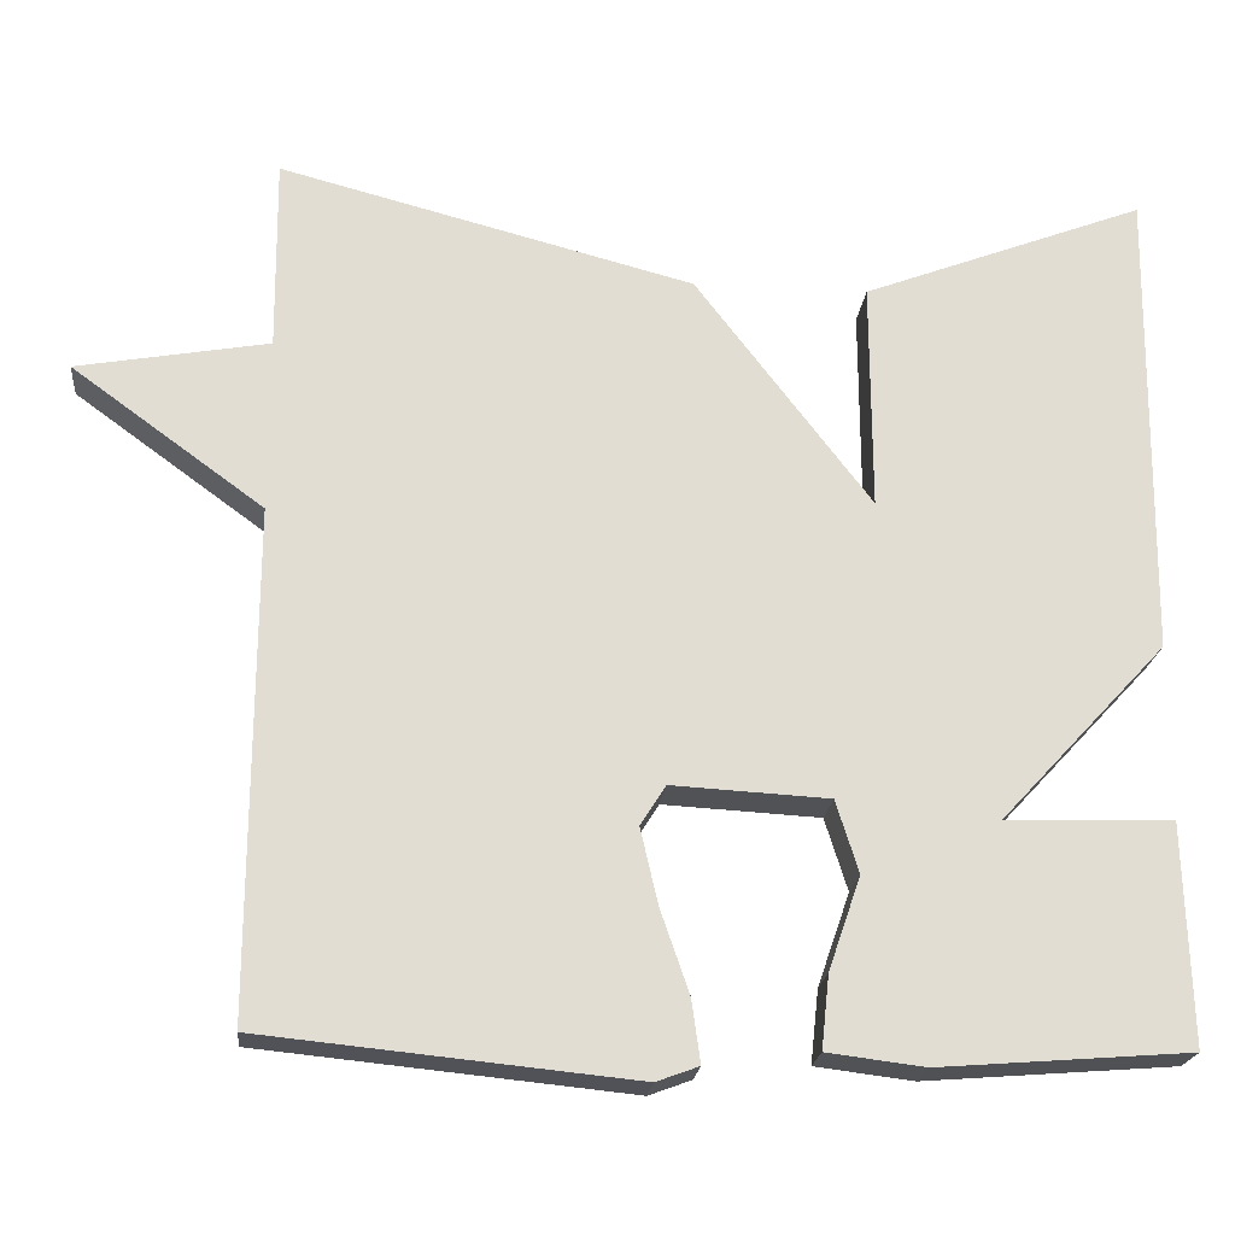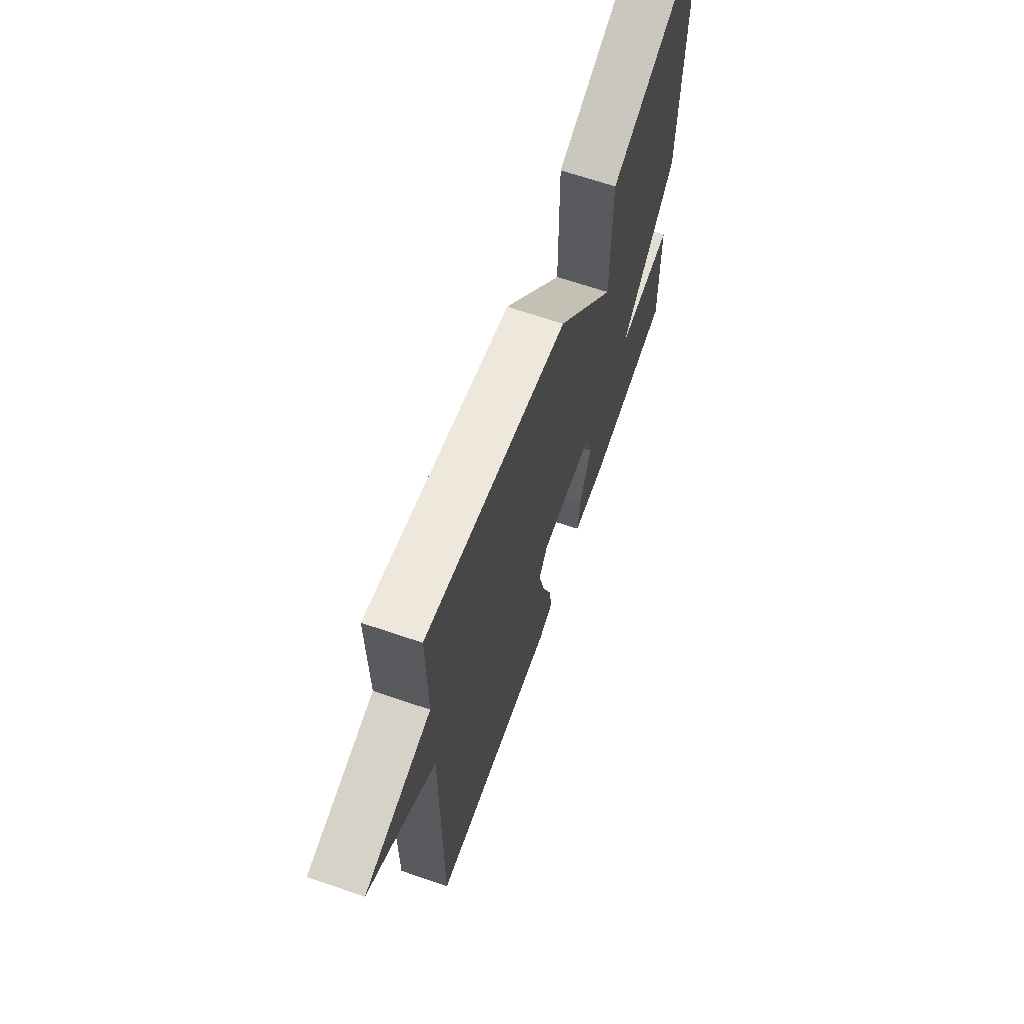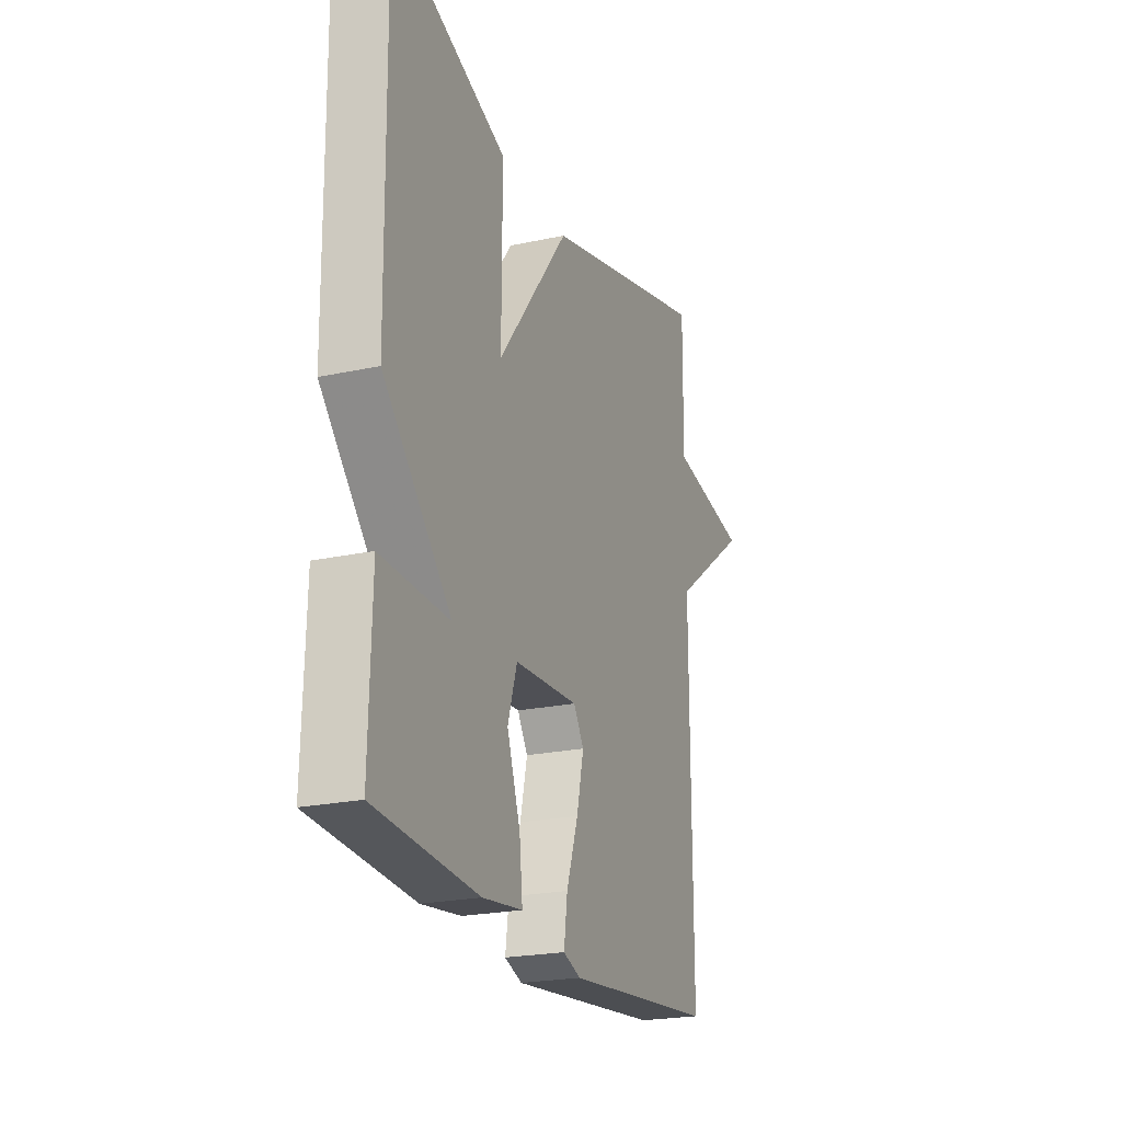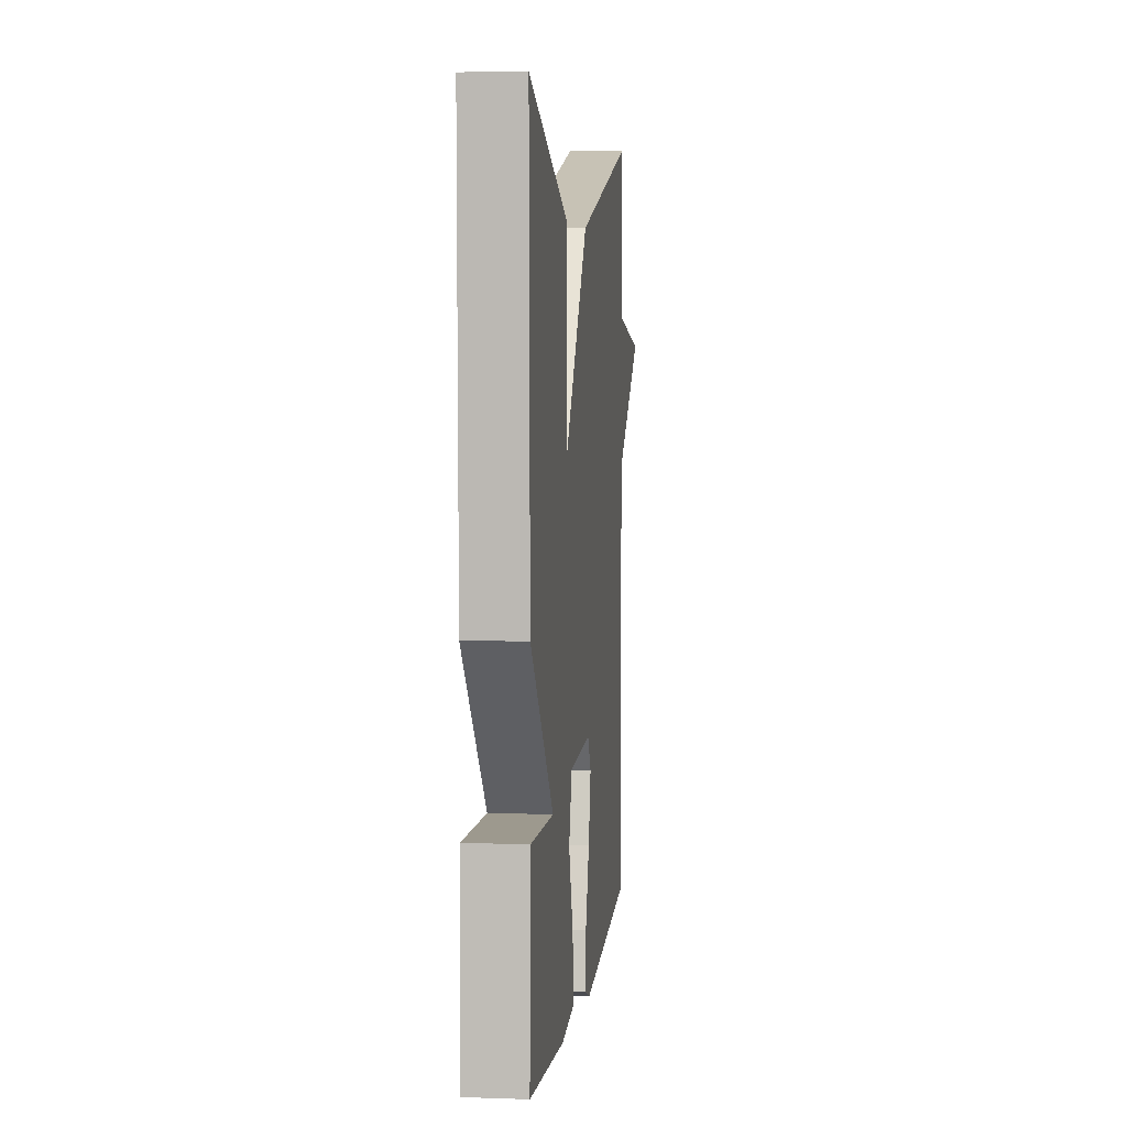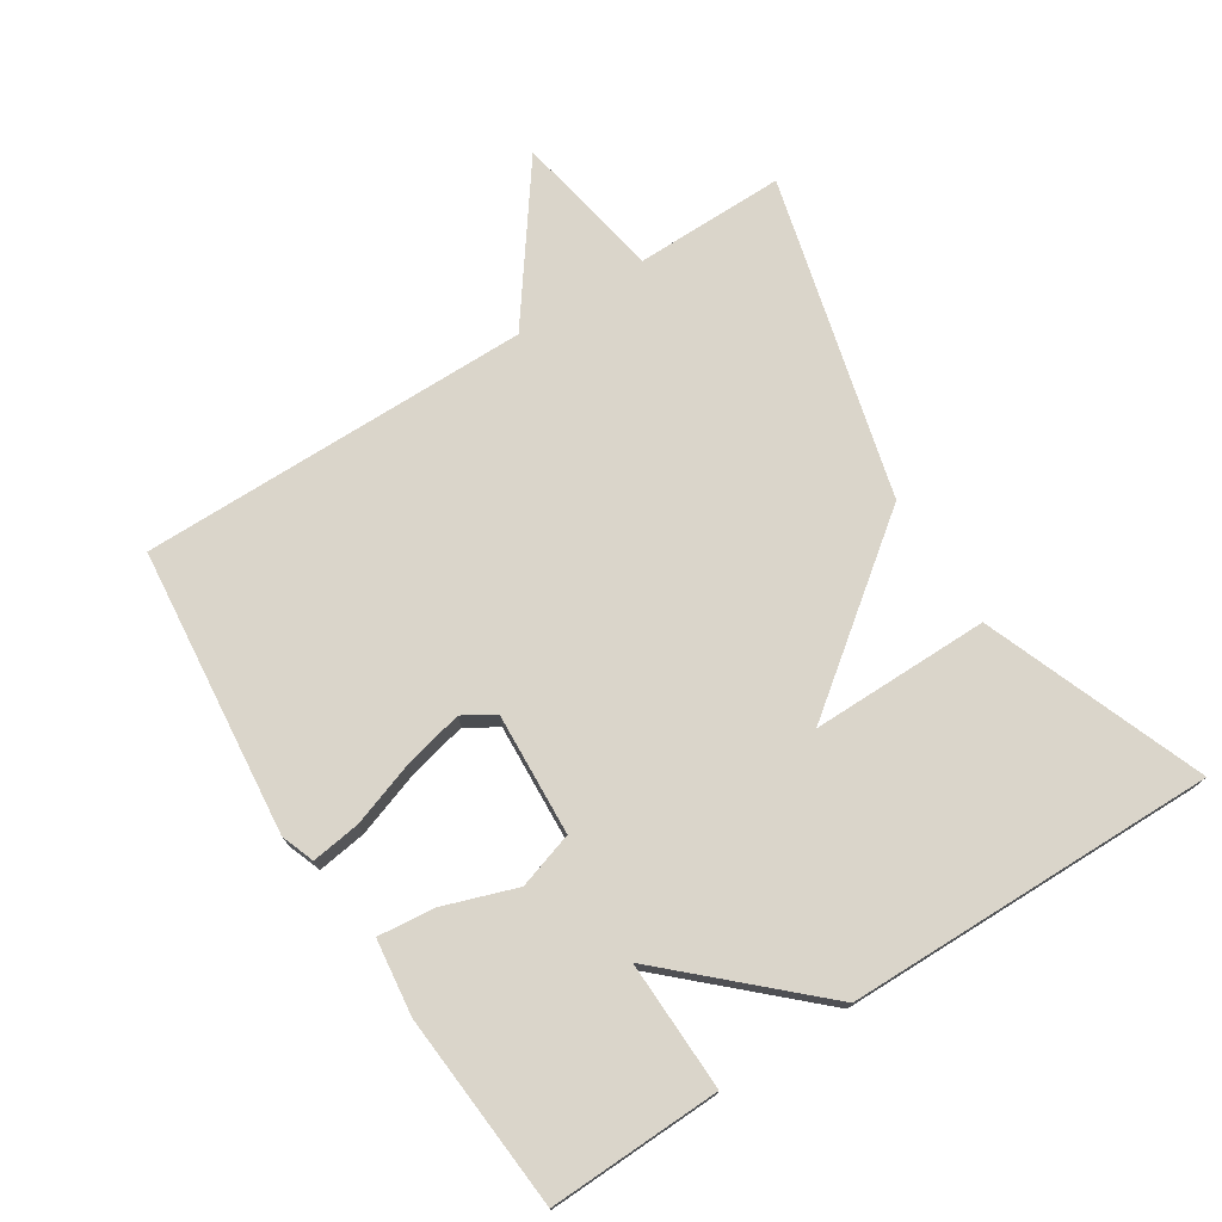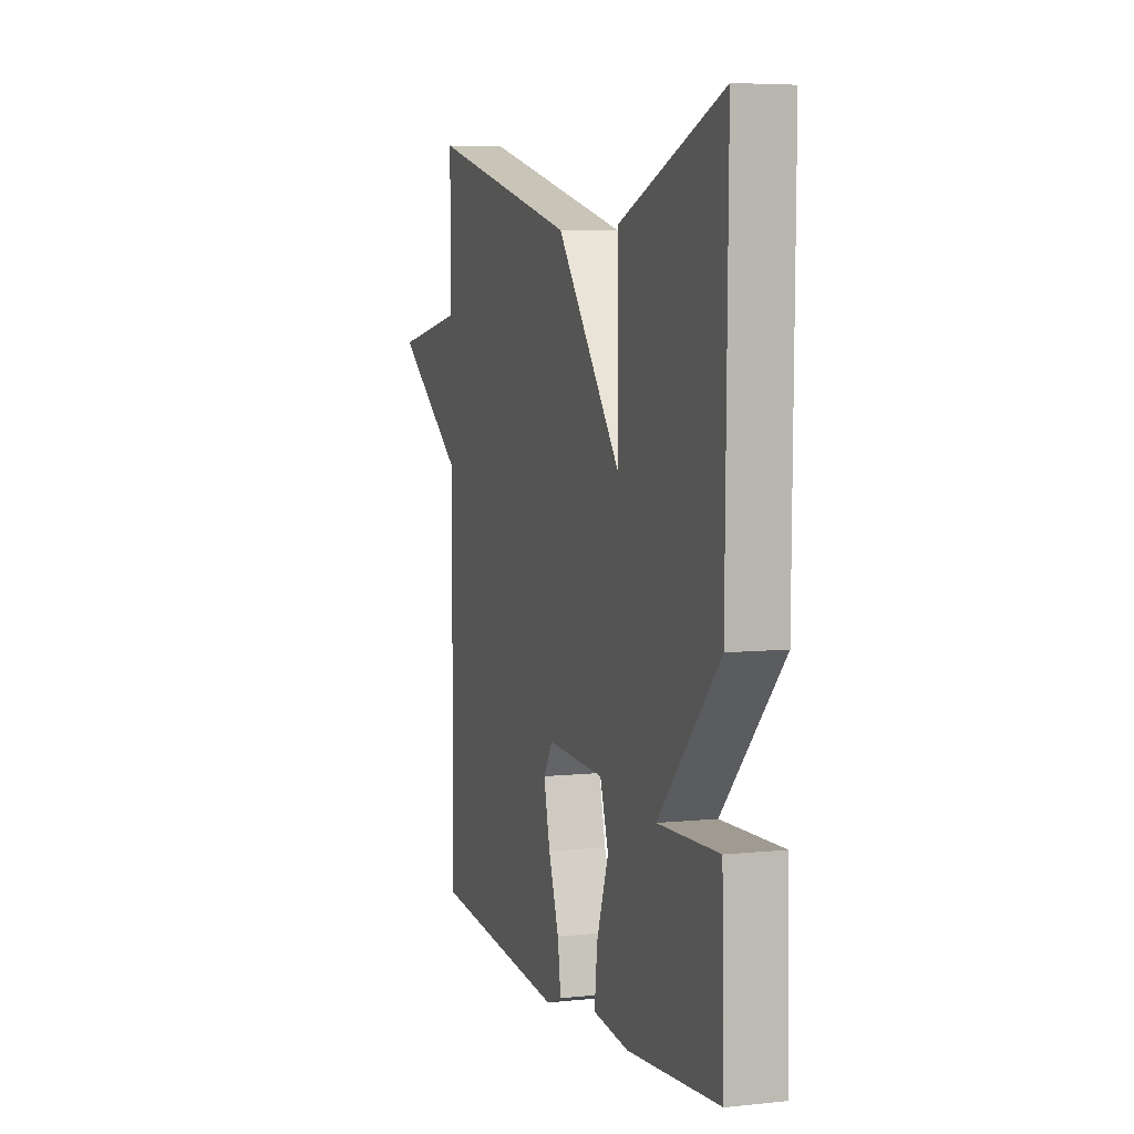
<metadata>
{"format":"obj","ext":"obj","renderer":"f3d","projection":"perspective","resolution":1024,"background":"white","views":[{"elev":-21.0,"azim":174.5,"up":"+Z"},{"elev":66.2,"azim":109.0,"up":"+Z"},{"elev":-22.3,"azim":-69.3,"up":"+Z"},{"elev":4.8,"azim":-83.6,"up":"+Z"},{"elev":74.2,"azim":-122.6,"up":"+Y"},{"elev":5.7,"azim":-108.0,"up":"+Z"}]}
</metadata>
<code>
v -0.5 0.07 -0.5
v -0.493 0.07 -0.247
v -0.302 0.07 -0.252
v -0.493 0.07 -0.047
v -0.5 0.07 0.5
v -0.175 0.07 0.376
v -0.176 0.07 0.112
v 0.025 0.07 0.376
v 0.5 0.07 0.5
v 0.498 0.07 0.278
v 0.718 0.07 0.239
v 0.498 0.07 0.078
v 0.5 0.07 -0.5
v 0.075 0.07 -0.543
v 0.026 0.07 -0.525
v 0.036 0.07 -0.453
v 0.069 0.07 -0.357
v 0.089 0.07 -0.27
v 0.06 0.07 -0.224
v -0.12 0.07 -0.234
v -0.146 0.07 -0.317
v -0.109 0.07 -0.424
v -0.1 0.07 -0.508
v -0.212 0.07 -0.522
v -0.5 0 -0.5
v -0.493 0 -0.247
v -0.302 0 -0.252
v -0.493 0 -0.047
v -0.5 0 0.5
v -0.175 0 0.376
v -0.176 0 0.112
v 0.025 0 0.376
v 0.5 0 0.5
v 0.498 0 0.278
v 0.718 0 0.239
v 0.498 0 0.078
v 0.5 0 -0.5
v 0.075 0 -0.543
v 0.026 0 -0.525
v 0.036 0 -0.453
v 0.069 0 -0.357
v 0.089 0 -0.27
v 0.06 0 -0.224
v -0.12 0 -0.234
v -0.146 0 -0.317
v -0.109 0 -0.424
v -0.1 0 -0.508
v -0.212 0 -0.522
f 1 2 3
f 24 1 3
f 23 24 3
f 22 23 3
f 21 22 3
f 3 4 5
f 21 3 5
f 20 21 5
f 19 20 5
f 15 16 17
f 14 15 17
f 13 14 17
f 12 13 17
f 12 17 18
f 10 11 12
f 10 12 18 19
f 9 10 19
f 8 9 19
f 7 8 19
f 5 6 7
f 5 7 19
f 27 26 25
f 27 25 48
f 27 48 47
f 27 47 46
f 27 46 45
f 29 28 27
f 29 27 45
f 29 45 44
f 29 44 43
f 41 40 39
f 41 39 38
f 41 38 37
f 41 37 36
f 42 41 36
f 36 35 34
f 43 42 36 34
f 43 34 33
f 43 33 32
f 43 32 31
f 31 30 29
f 43 31 29
f 1 25 26 2
f 2 26 27 3
f 3 27 28 4
f 4 28 29 5
f 5 29 30 6
f 6 30 31 7
f 7 31 32 8
f 8 32 33 9
f 9 33 34 10
f 10 34 35 11
f 11 35 36 12
f 12 36 37 13
f 13 37 38 14
f 14 38 39 15
f 15 39 40 16
f 16 40 41 17
f 17 41 42 18
f 18 42 43 19
f 19 43 44 20
f 20 44 45 21
f 21 45 46 22
f 22 46 47 23
f 23 47 48 24
f 24 48 25 1

</code>
